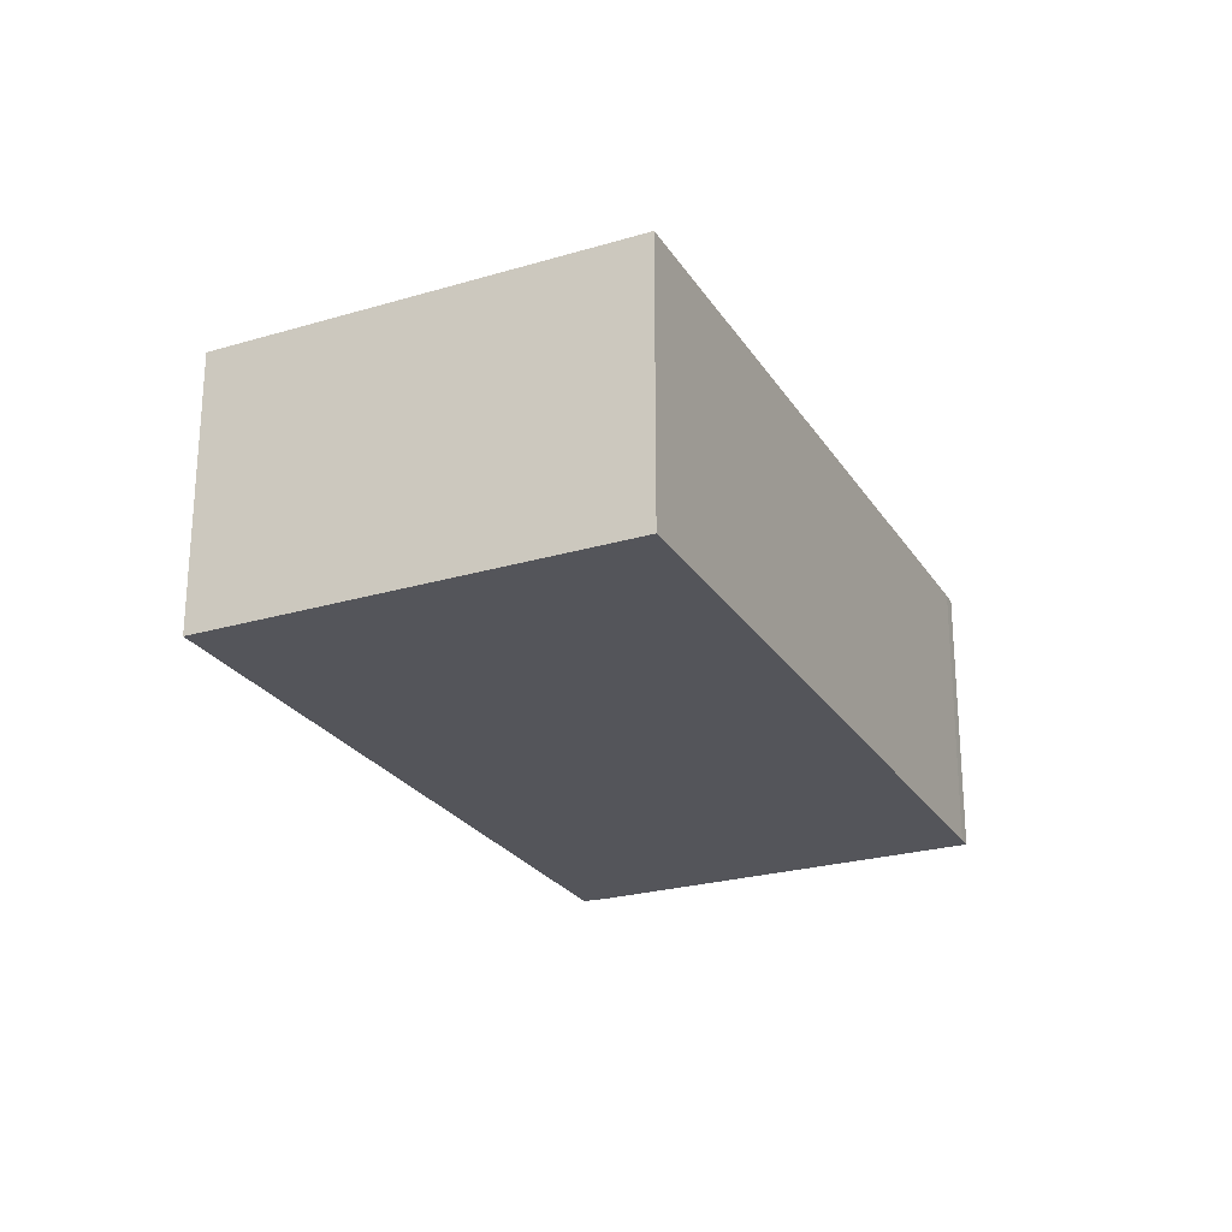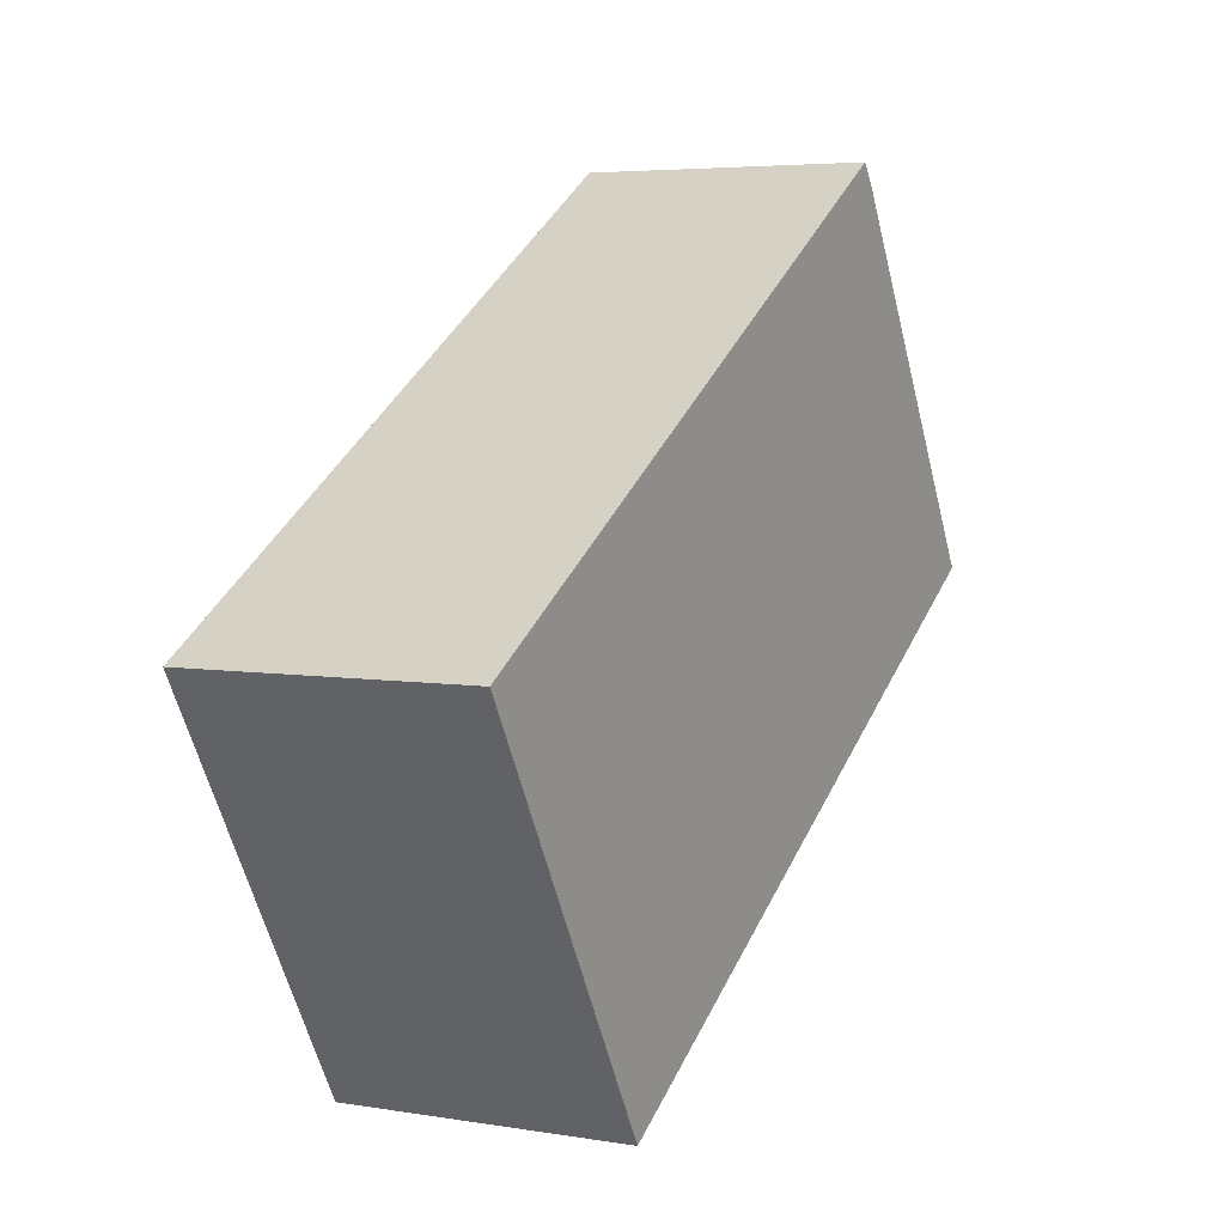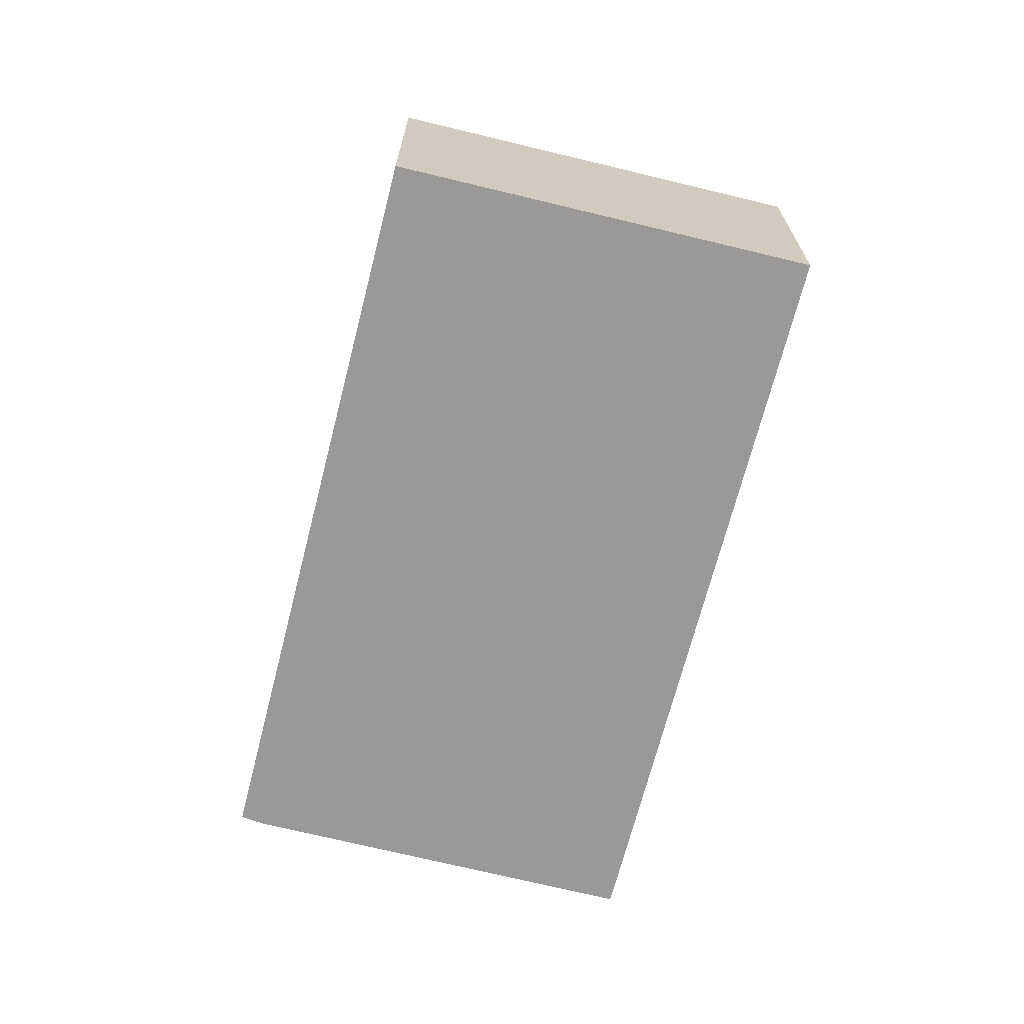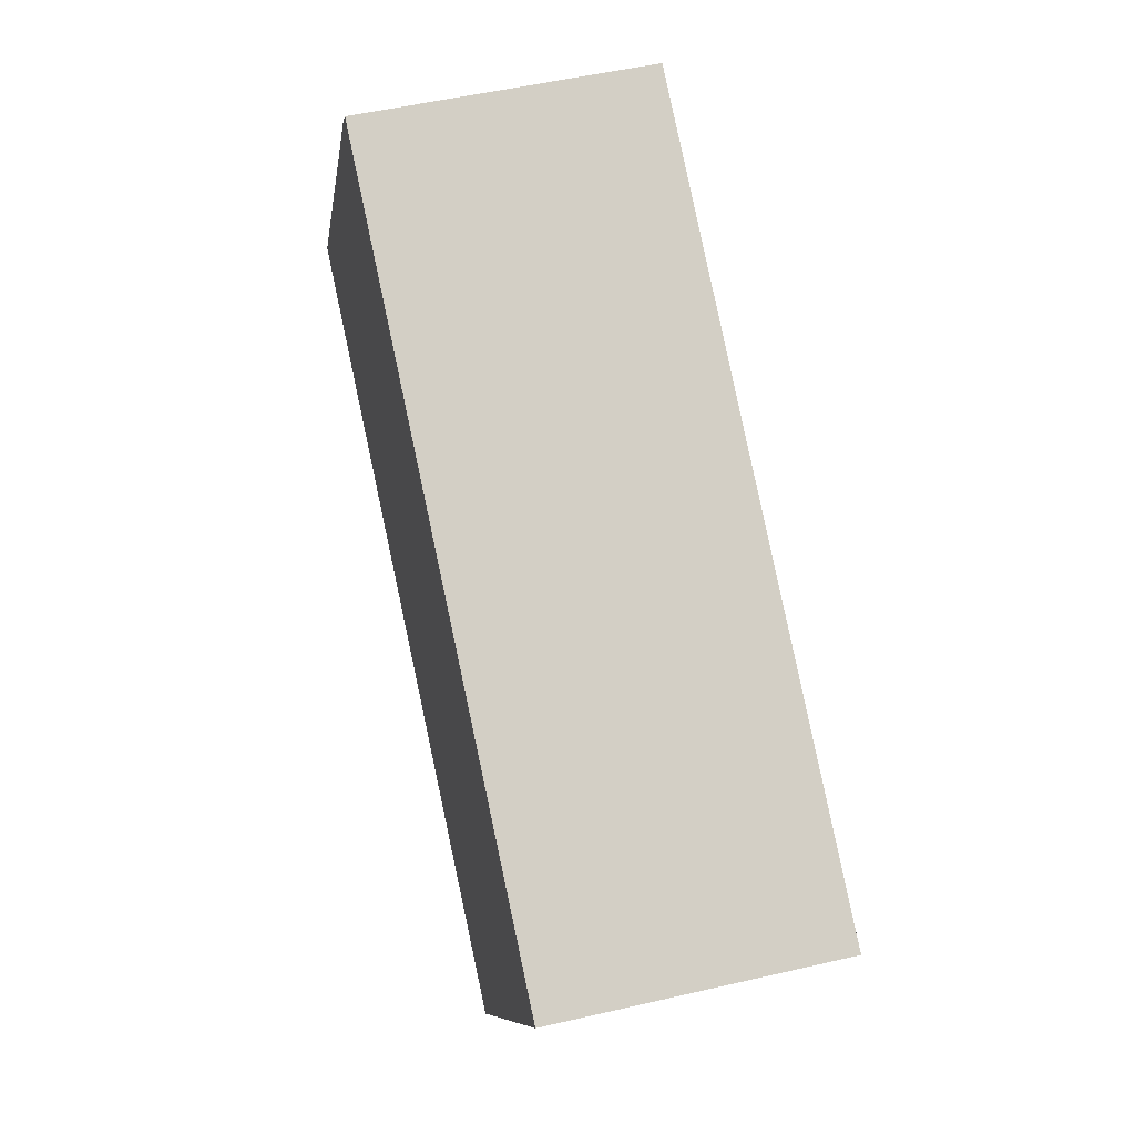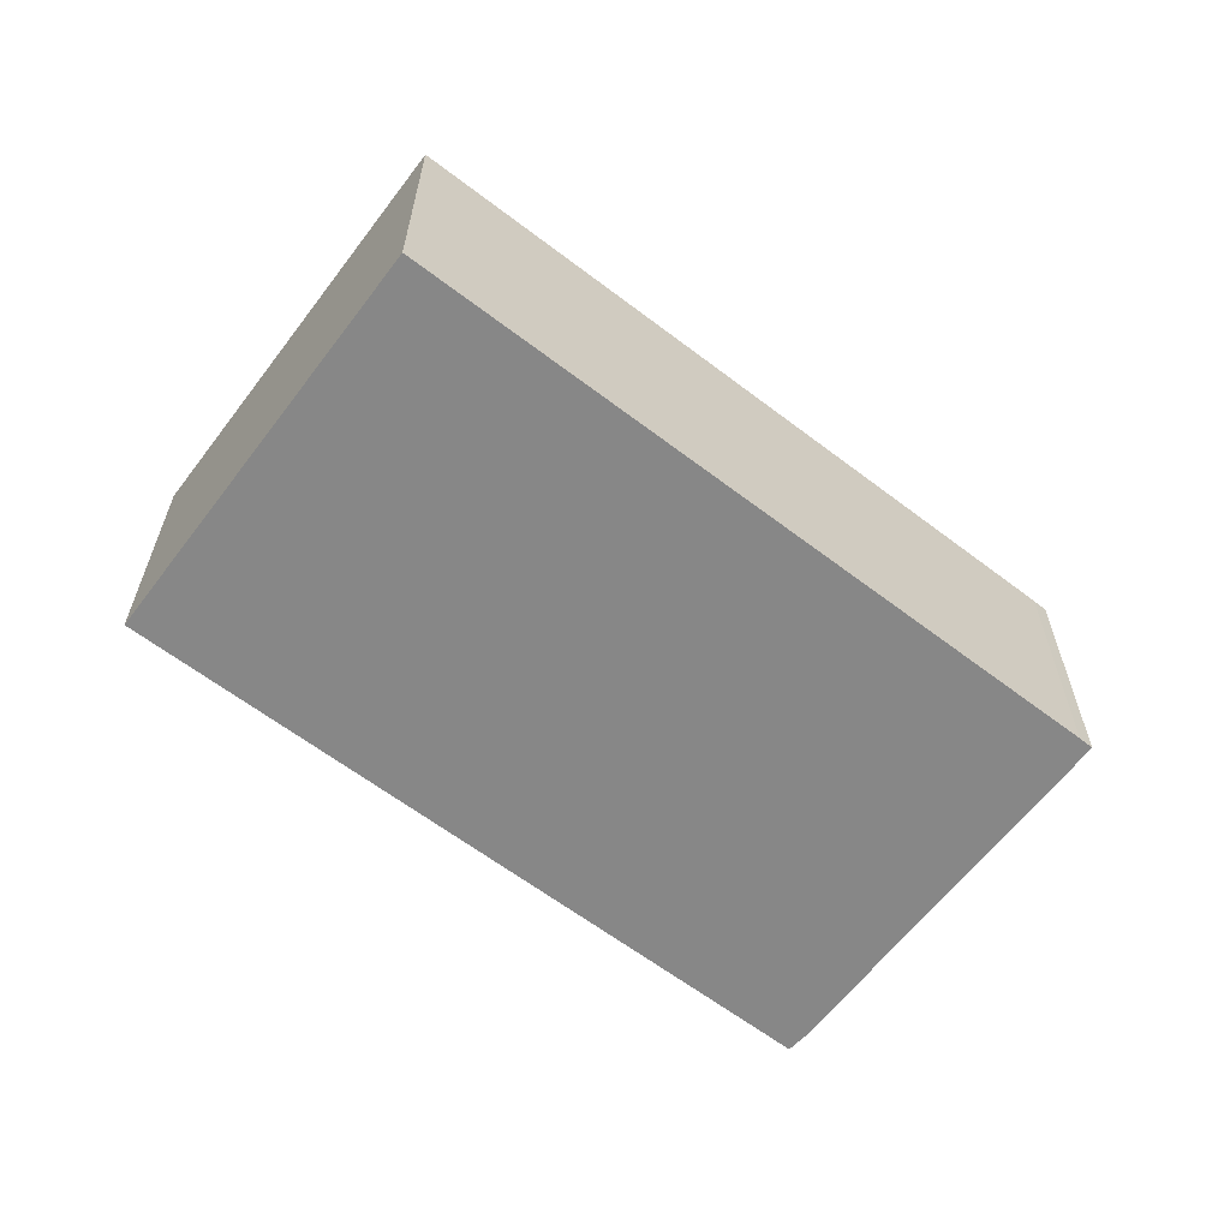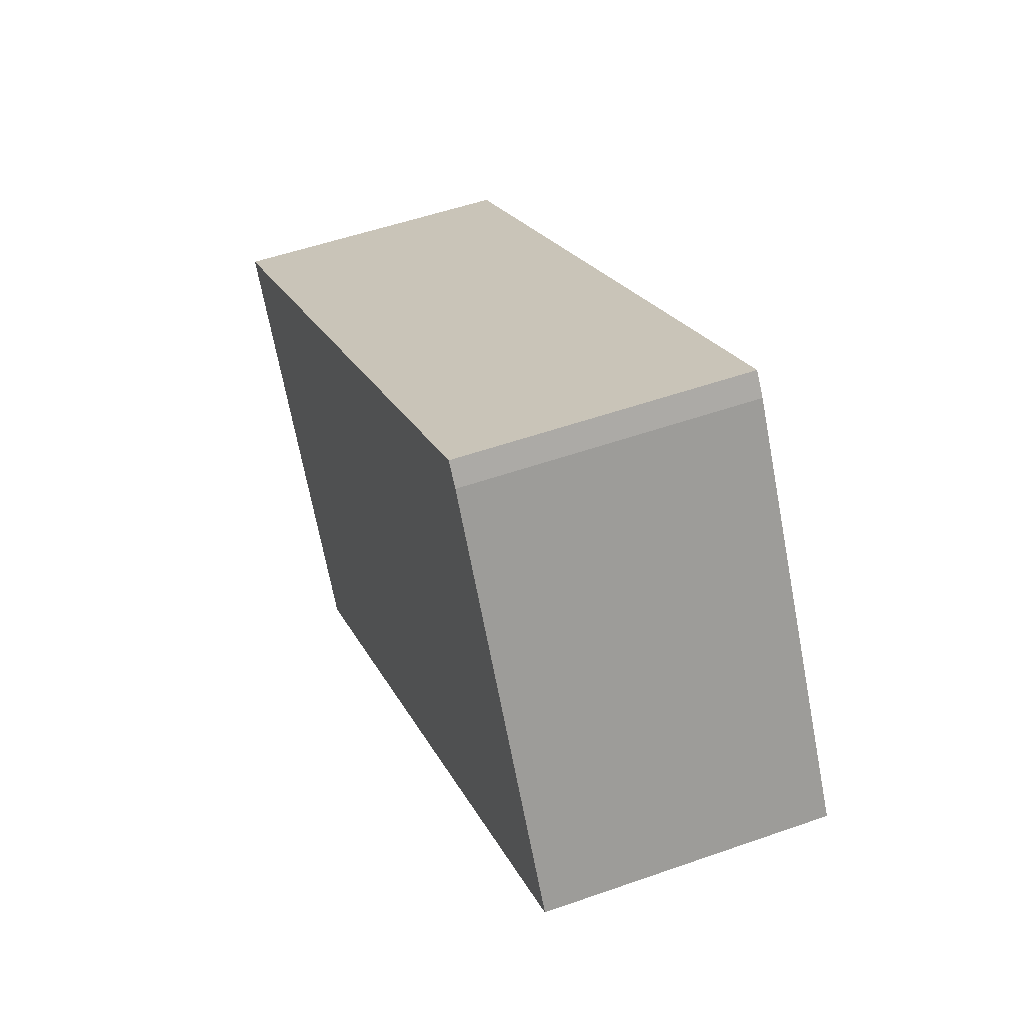
<metadata>
{"format":"obj","ext":"obj","renderer":"f3d","projection":"perspective","resolution":1024,"background":"white","views":[{"elev":-25.0,"azim":146.3,"up":"+Y"},{"elev":4.9,"azim":117.7,"up":"+Z"},{"elev":-69.0,"azim":106.9,"up":"+Y"},{"elev":51.9,"azim":75.9,"up":"+Z"},{"elev":-62.5,"azim":173.5,"up":"+Y"},{"elev":51.8,"azim":-110.9,"up":"+Z"}]}
</metadata>
<code>
v  0.288 6.127 -0.186
v  19.68 6.127 -0.608
v  14.75 6.127 -8.96
v  5.026 6.127 8.263
v  0 6.127 3.752e-16
v  4.696 6.127 7.823
v  5.026 -5.06e-16 8.263
v  19.68 3.723e-17 -0.608
v  14.75 5.486e-16 -8.96
v  0.288 1.139e-17 -0.186
v  0 0 0
v  4.696 -4.79e-16 7.823
g defaultobject
f 1 2 3
f 2 1 4
f 4 1 5
f 4 5 6
f 7 2 4
f 2 7 8
f 8 3 2
f 3 8 9
f 9 1 3
f 1 9 10
f 10 5 1
f 5 10 11
f 12 4 6
f 4 12 7
f 11 6 5
f 6 11 12
f 7 9 8
f 9 7 10
f 10 7 11
f 11 7 12

</code>
